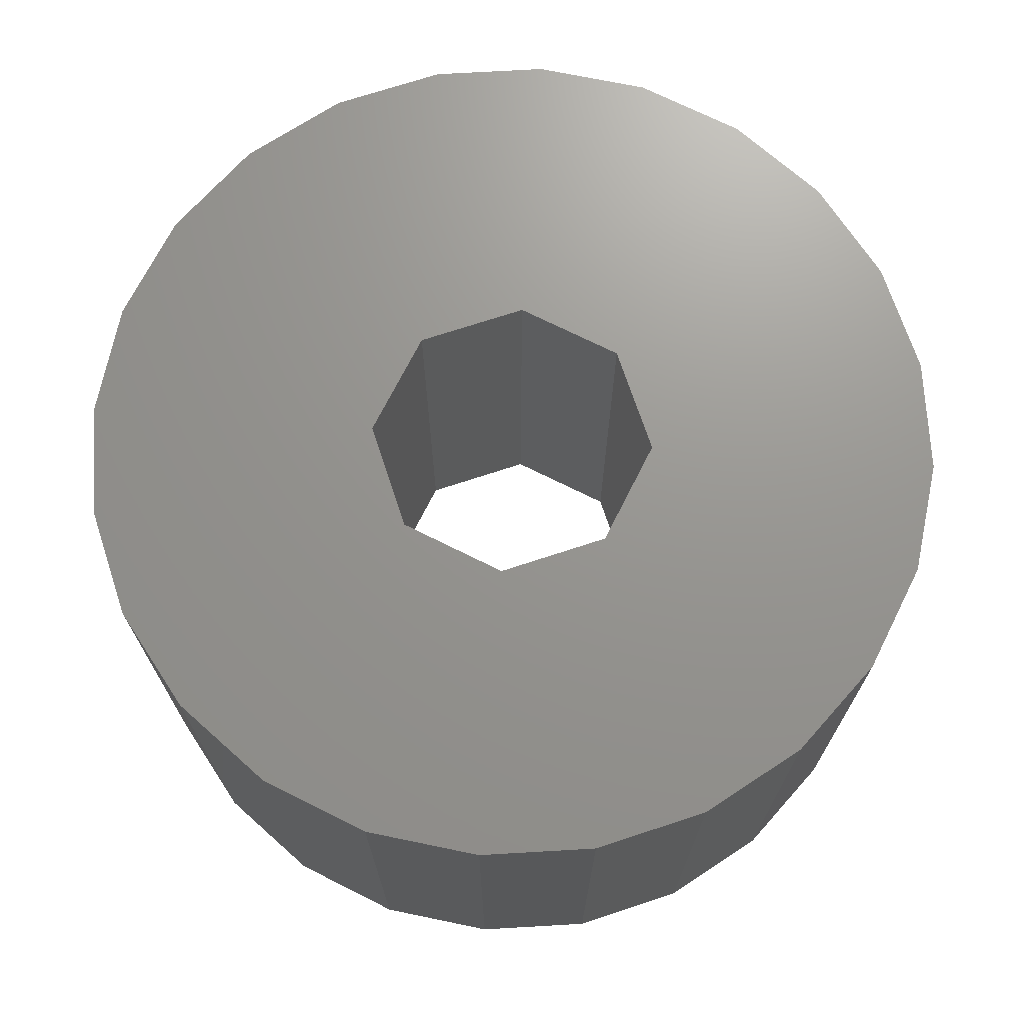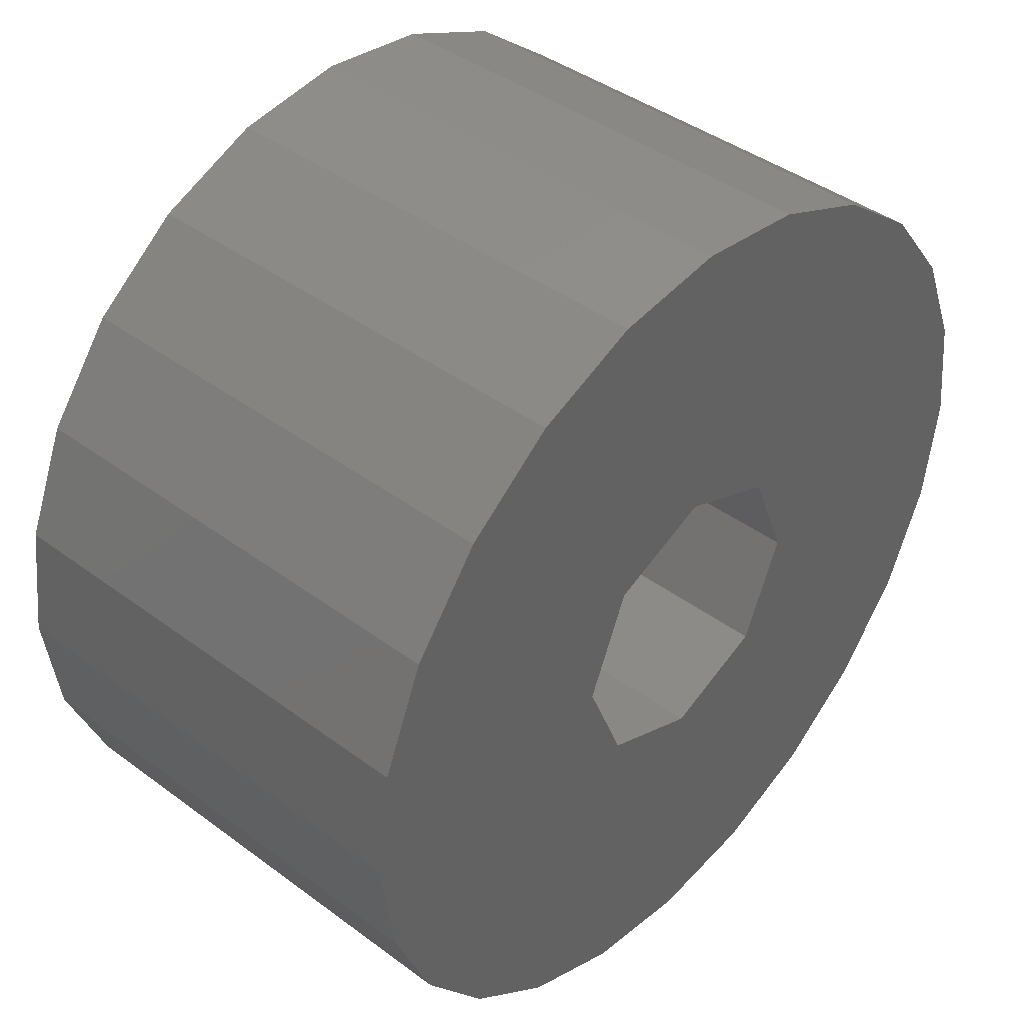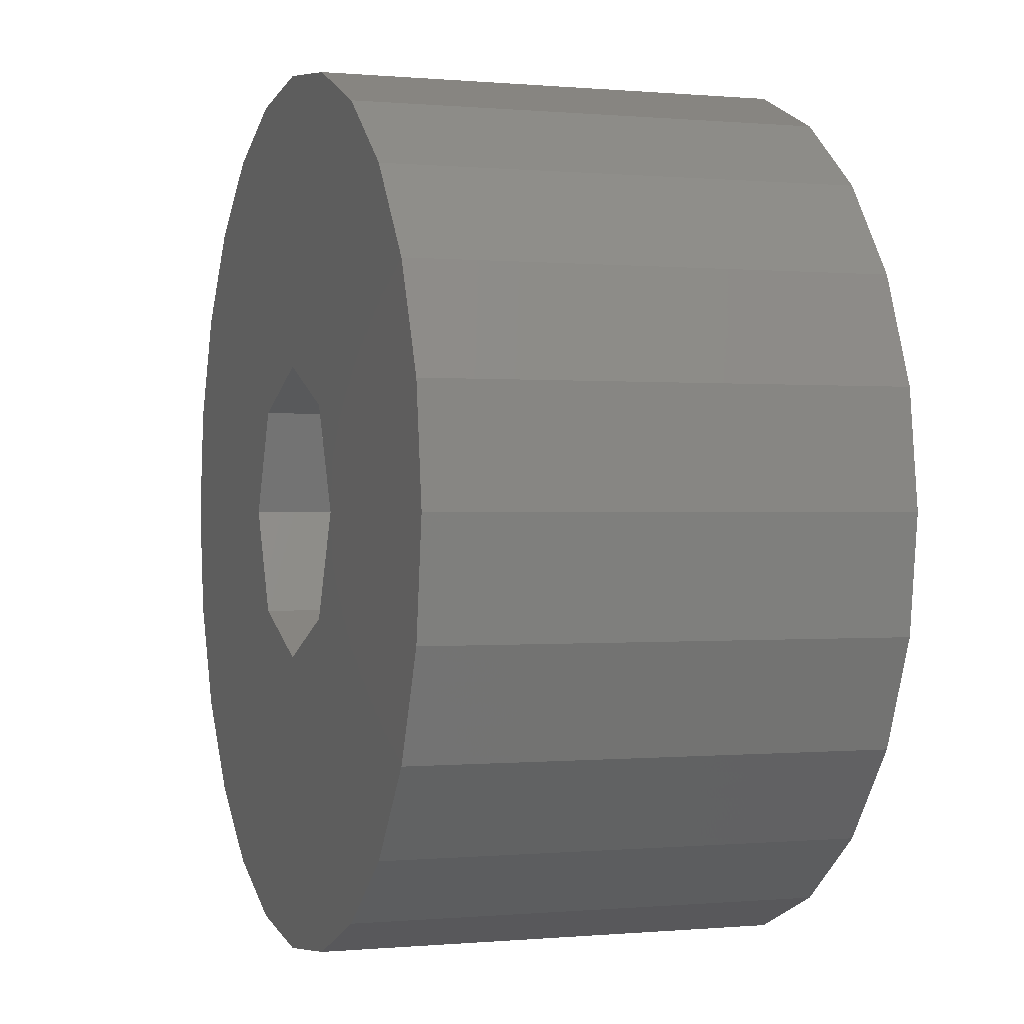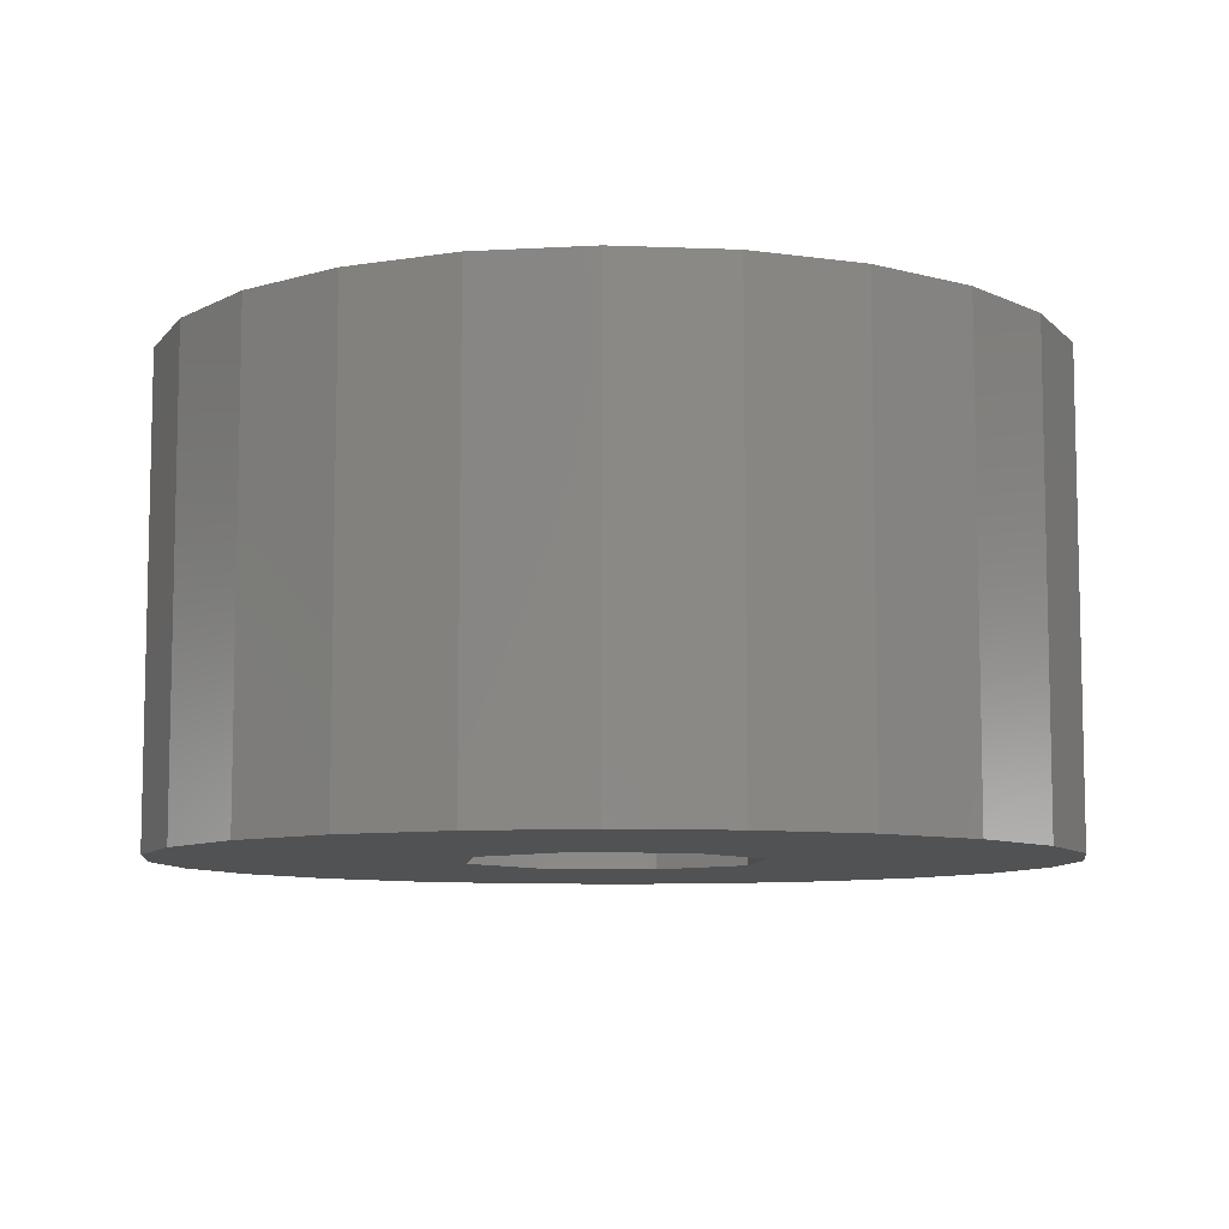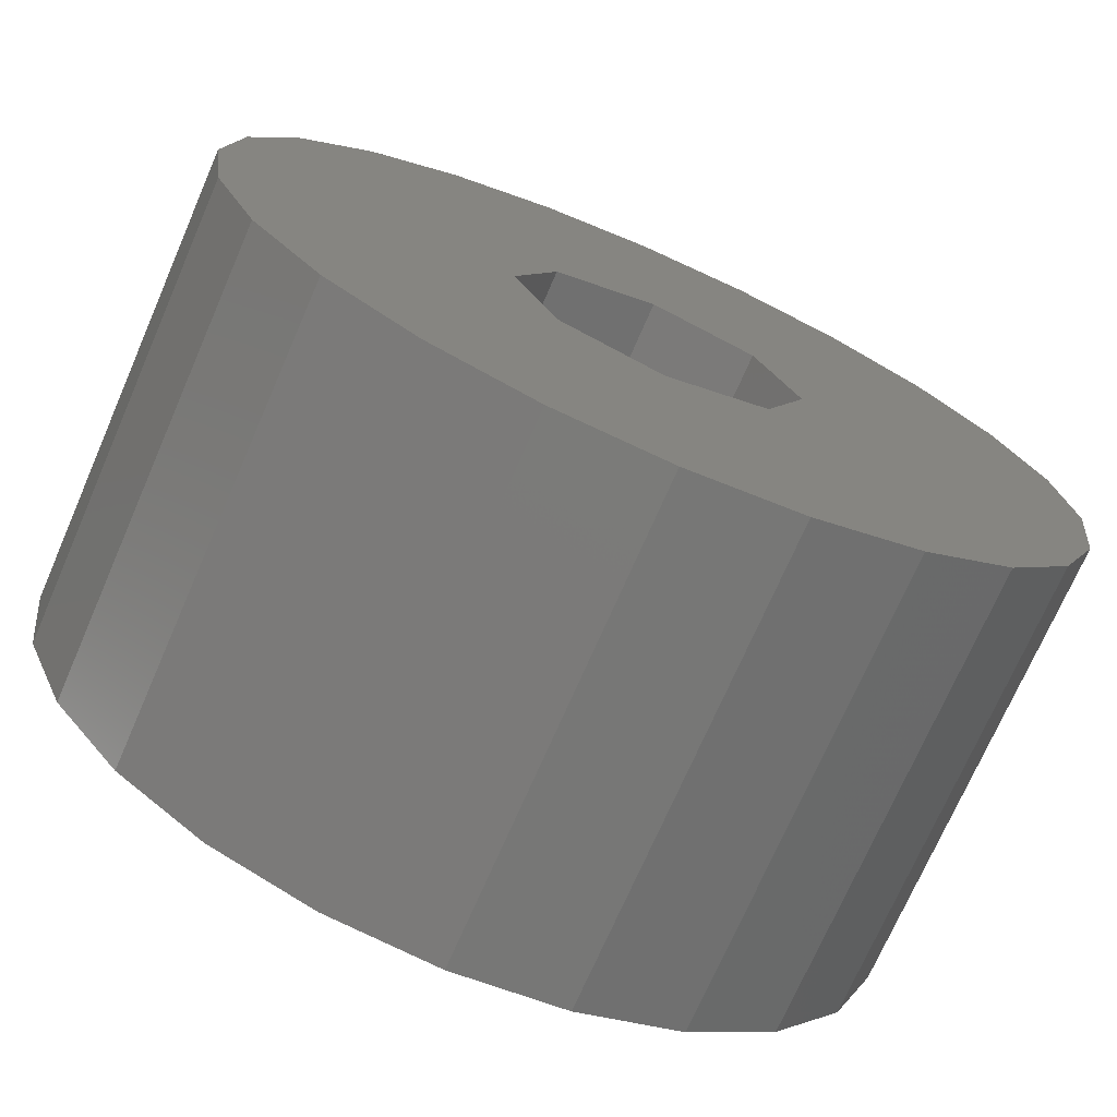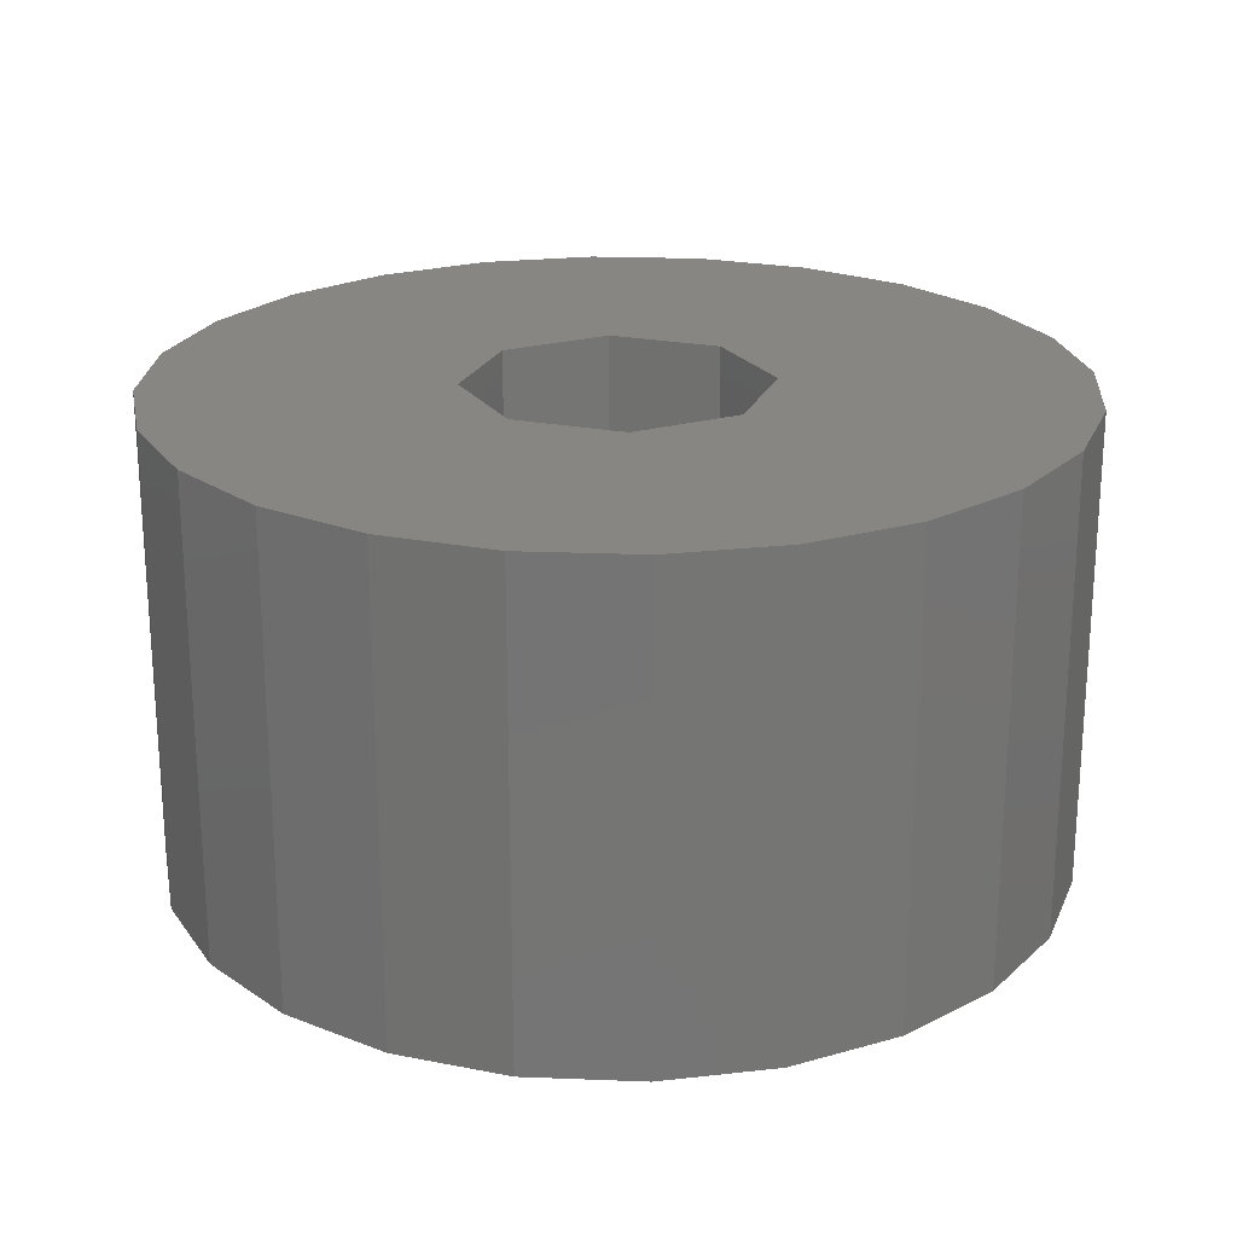
<metadata>
{"format":"stl","ext":"stl","renderer":"f3d","projection":"perspective","resolution":1024,"background":"white","views":[{"elev":70.7,"azim":-85.8,"up":"+Z"},{"elev":41.8,"azim":-48.2,"up":"+Y"},{"elev":0.0,"azim":70.7,"up":"+Y"},{"elev":-8.5,"azim":-73.7,"up":"+Z"},{"elev":-72.3,"azim":156.5,"up":"+Y"},{"elev":22.5,"azim":-138.6,"up":"+Z"}]}
</metadata>
<code>
# stl→obj: 64 verts, 128 faces
v -7.5 0 0
v -7.244 1.941 0
v -7.244 -1.941 0
v -6.495 3.75 0
v -5.303 5.303 0
v -3.75 6.495 0
v -1.941 7.244 0
v 0 7.5 0
v 1.941 7.244 0
v 3.75 6.495 0
v 0 2.5 0
v 5.303 5.303 0
v 1.768 1.768 0
v 6.495 3.75 0
v 7.244 1.941 0
v 2.5 0 0
v 7.5 0 0
v 1.768 -1.768 0
v 7.244 -1.941 0
v 0 -2.5 0
v 6.495 -3.75 0
v 5.303 -5.303 0
v 3.75 -6.495 0
v 1.941 -7.244 0
v 0 -7.5 0
v -1.941 -7.244 0
v -3.75 -6.495 0
v -5.303 -5.303 0
v -6.495 -3.75 0
v -1.768 -1.768 0
v -2.5 0 0
v -1.768 1.768 0
v -7.5 0 8
v -7.244 1.941 8
v -7.244 -1.941 8
v -6.495 -3.75 8
v -5.303 -5.303 8
v -3.75 -6.495 8
v -1.941 -7.244 8
v 0 -7.5 8
v 1.941 -7.244 8
v 3.75 -6.495 8
v 5.303 -5.303 8
v 6.495 -3.75 8
v 7.244 -1.941 8
v 7.5 0 8
v 7.244 1.941 8
v 6.495 3.75 8
v 5.303 5.303 8
v 3.75 6.495 8
v 1.941 7.244 8
v 0 7.5 8
v -1.941 7.244 8
v -3.75 6.495 8
v -5.303 5.303 8
v -6.495 3.75 8
v -2.5 0 8
v -1.768 -1.768 8
v -1.768 1.768 8
v 0 2.5 8
v 1.768 1.768 8
v 2.5 0 8
v 1.768 -1.768 8
v 0 -2.5 8
f 1 2 3
f 3 2 4
f 3 4 5
f 3 5 6
f 3 6 7
f 3 7 8
f 3 8 9
f 3 9 10
f 11 10 12
f 13 14 15
f 16 15 17
f 18 17 19
f 20 19 21
f 3 21 22
f 3 22 23
f 3 23 24
f 3 24 25
f 3 25 26
f 3 26 27
f 3 27 28
f 3 28 29
f 30 3 31
f 20 3 30
f 18 19 20
f 3 20 21
f 16 17 18
f 11 14 13
f 32 10 11
f 13 15 16
f 3 10 32
f 31 3 32
f 11 12 14
f 1 33 2
f 2 33 34
f 1 3 33
f 33 3 35
f 3 29 35
f 35 29 36
f 29 28 36
f 36 28 37
f 37 28 27
f 38 37 27
f 38 27 26
f 39 38 26
f 39 26 25
f 40 39 25
f 40 25 24
f 41 40 24
f 41 24 23
f 42 41 23
f 42 23 22
f 43 42 22
f 43 22 21
f 44 43 21
f 44 21 19
f 45 44 19
f 45 19 17
f 46 45 17
f 17 15 47
f 46 17 47
f 15 14 48
f 47 15 48
f 14 12 49
f 48 14 49
f 10 50 12
f 12 50 49
f 9 51 10
f 10 51 50
f 8 52 9
f 9 52 51
f 7 53 8
f 8 53 52
f 6 54 7
f 7 54 53
f 5 55 6
f 6 55 54
f 4 56 5
f 5 56 55
f 2 34 4
f 4 34 56
f 57 58 30
f 31 57 30
f 32 59 57
f 31 32 57
f 11 60 59
f 32 11 59
f 13 61 60
f 11 13 60
f 62 61 16
f 16 61 13
f 62 16 63
f 63 16 18
f 63 18 64
f 64 18 20
f 64 20 58
f 58 20 30
f 34 33 35
f 37 34 36
f 36 34 35
f 38 34 37
f 39 34 38
f 40 34 39
f 41 34 40
f 42 34 41
f 58 34 42
f 63 43 44
f 63 64 43
f 61 62 46
f 49 34 48
f 50 34 49
f 51 34 50
f 52 34 51
f 53 34 52
f 54 34 53
f 55 34 54
f 56 34 55
f 43 58 42
f 57 59 34
f 62 63 45
f 60 61 47
f 48 60 47
f 48 34 60
f 47 61 46
f 46 62 45
f 59 60 34
f 45 63 44
f 43 64 58
f 58 57 34

</code>
